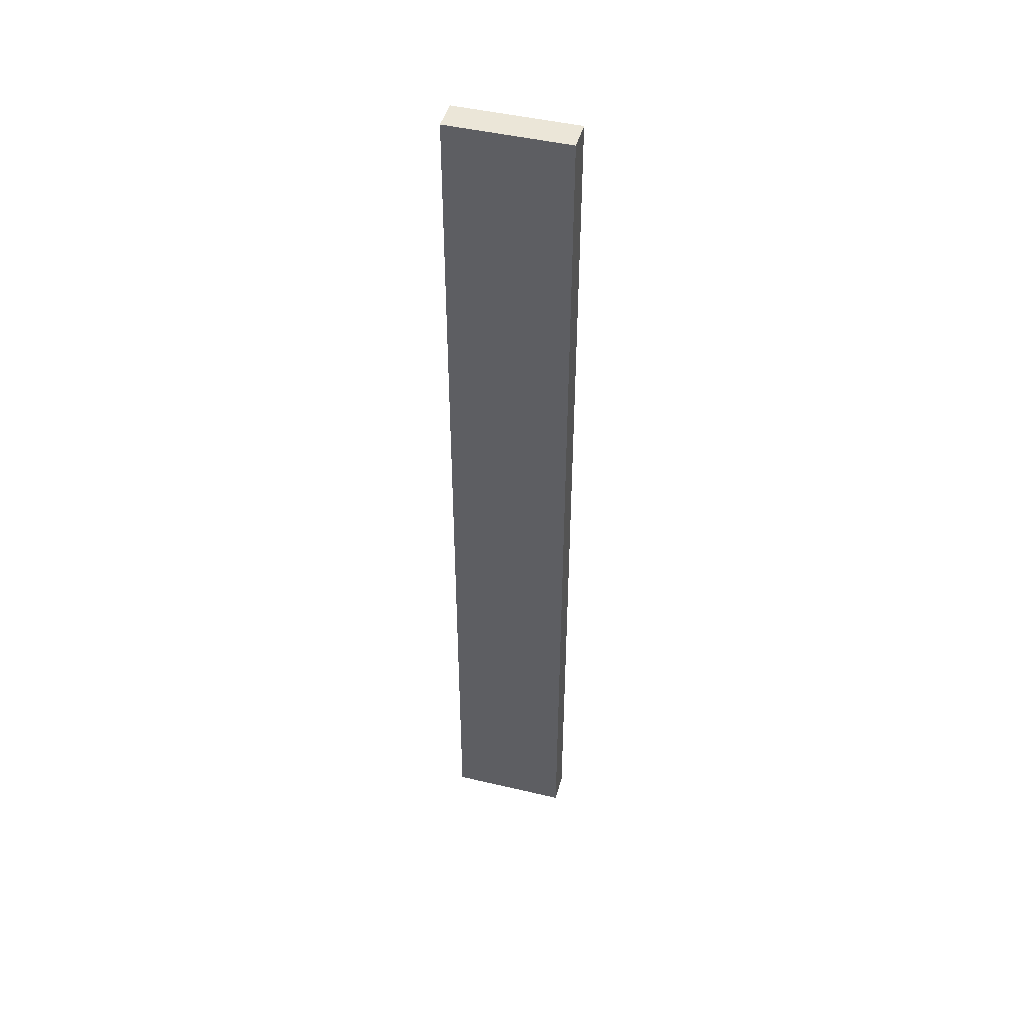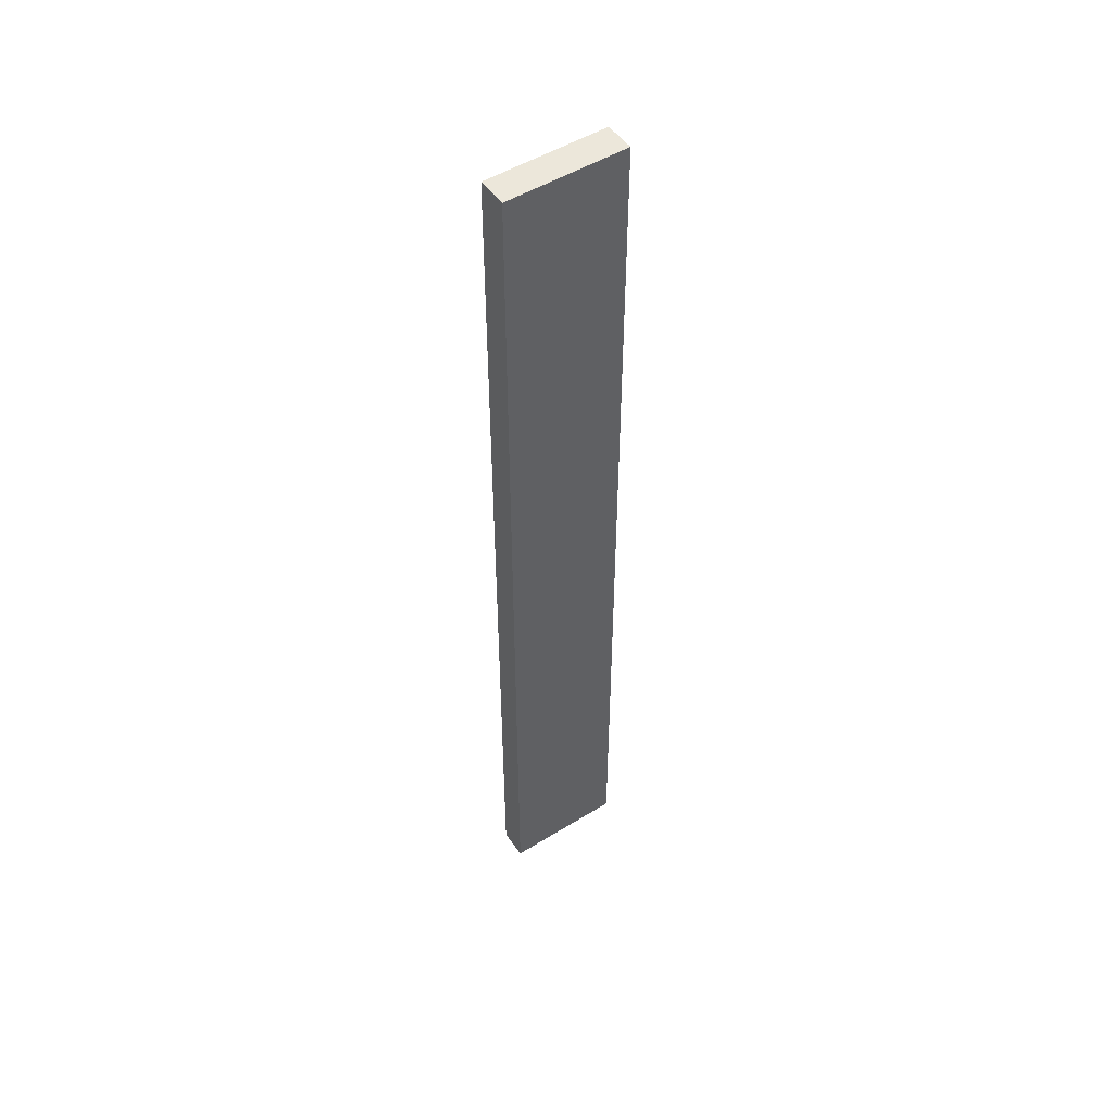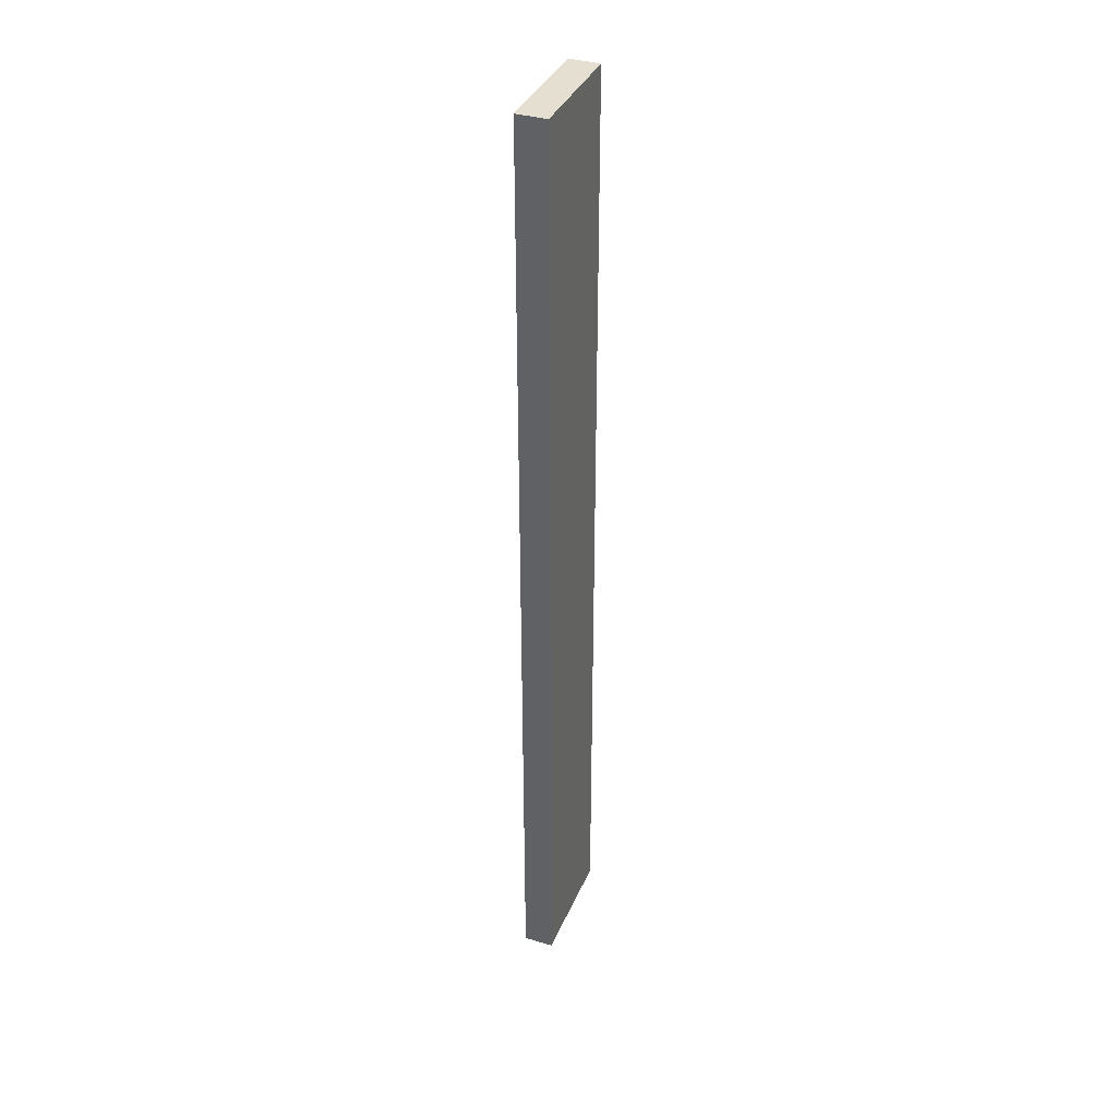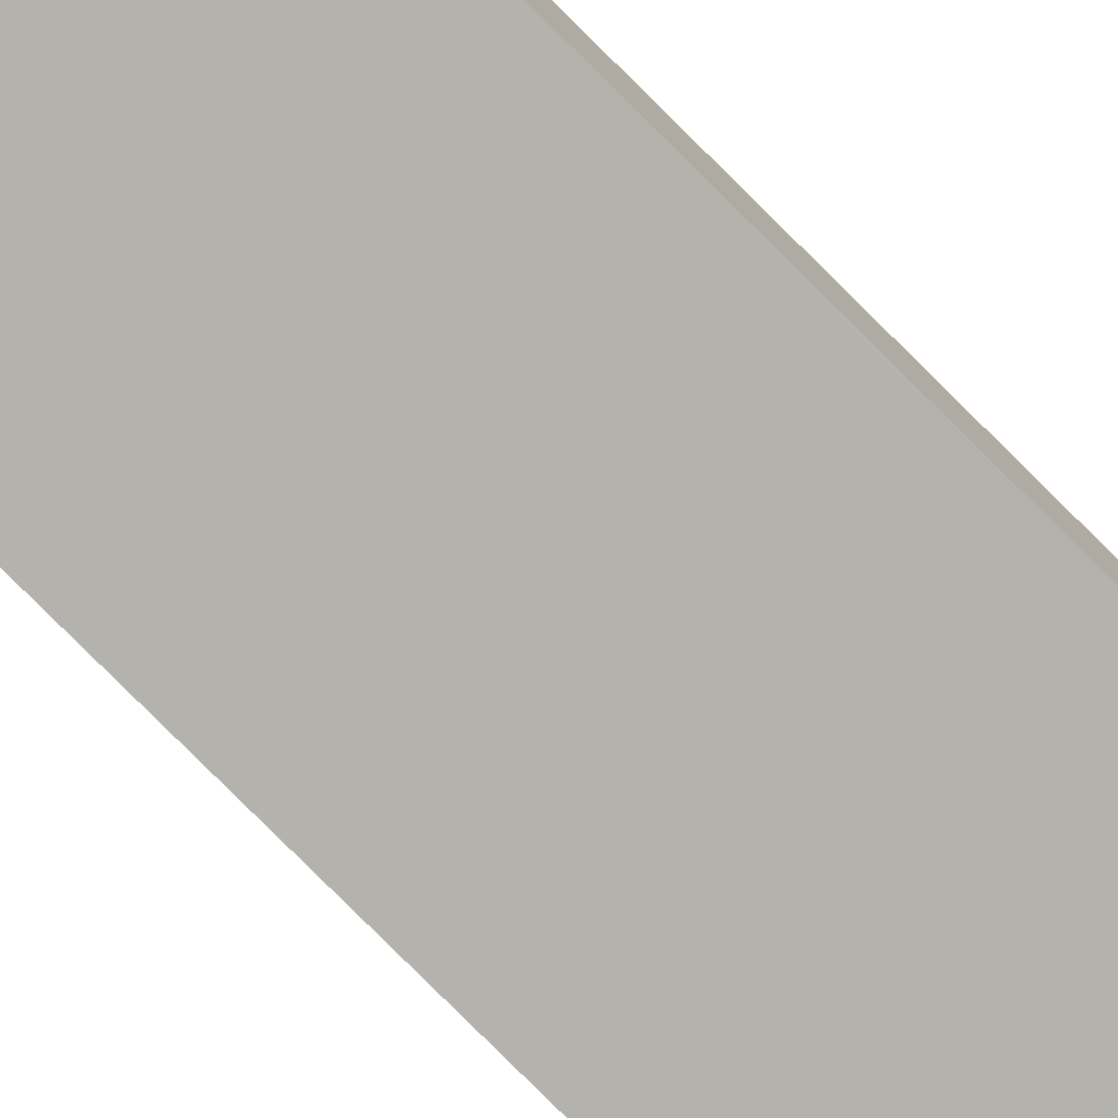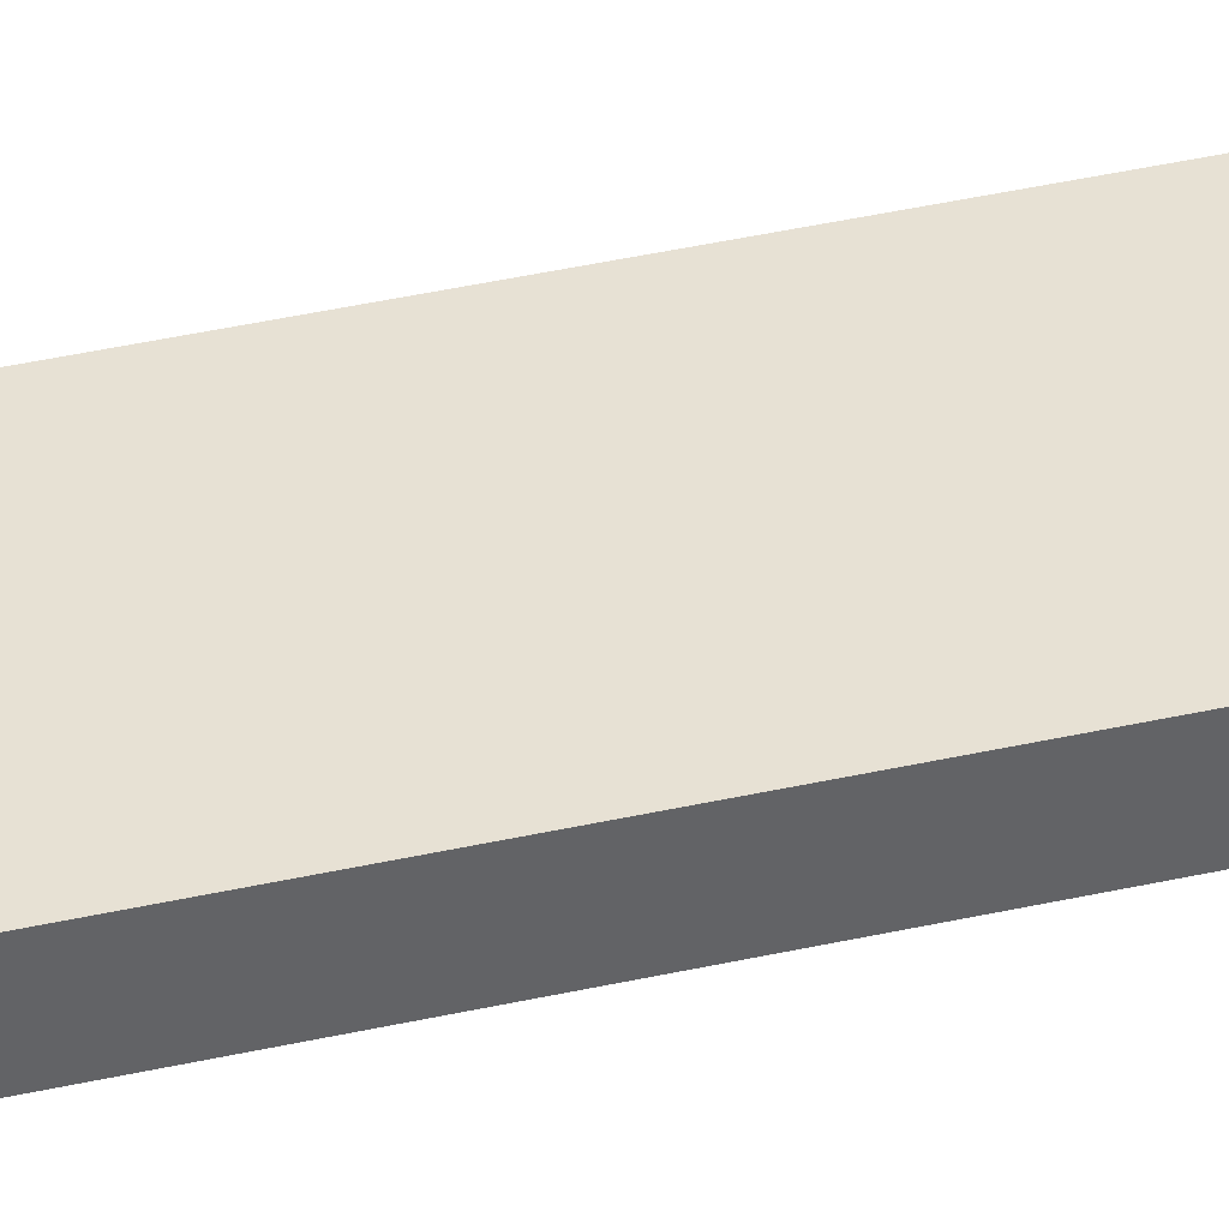
<metadata>
{"format":"obj","ext":"obj","renderer":"f3d","projection":"perspective","resolution":1024,"background":"white","views":[{"elev":46.3,"azim":-164.9,"up":"+Z"},{"elev":50.6,"azim":146.0,"up":"+Z"},{"elev":36.8,"azim":111.3,"up":"+Z"},{"elev":-79.5,"azim":45.1,"up":"+Y"},{"elev":39.6,"azim":74.2,"up":"+Y"}]}
</metadata>
<code>
g pb_Mesh376816
v 2 -0.5 0
v 0 -0.5 0
v 2 0 0
v 0 0 0
v 0 -0.5 0
v 0 -0.5 -16
v 0 0 0
v 0 0 -16
v 0 -0.5 -16
v 2 -0.5 -16
v 0 0 -16
v 2 0 -16
v 2 -0.5 -16
v 2 -0.5 0
v 2 0 -16
v 2 0 0
v 2 0 0
v 0 0 0
v 2 0 -16
v 0 0 -16
v 2 -0.5 -16
v 0 -0.5 -16
v 2 -0.5 0
v 0 -0.5 0
g pb_Mesh376816_0
f 3 2 1
f 3 4 2
f 7 6 5
f 7 8 6
f 11 10 9
f 11 12 10
f 15 14 13
f 15 16 14
f 19 18 17
f 19 20 18
f 23 22 21
f 23 24 22

</code>
